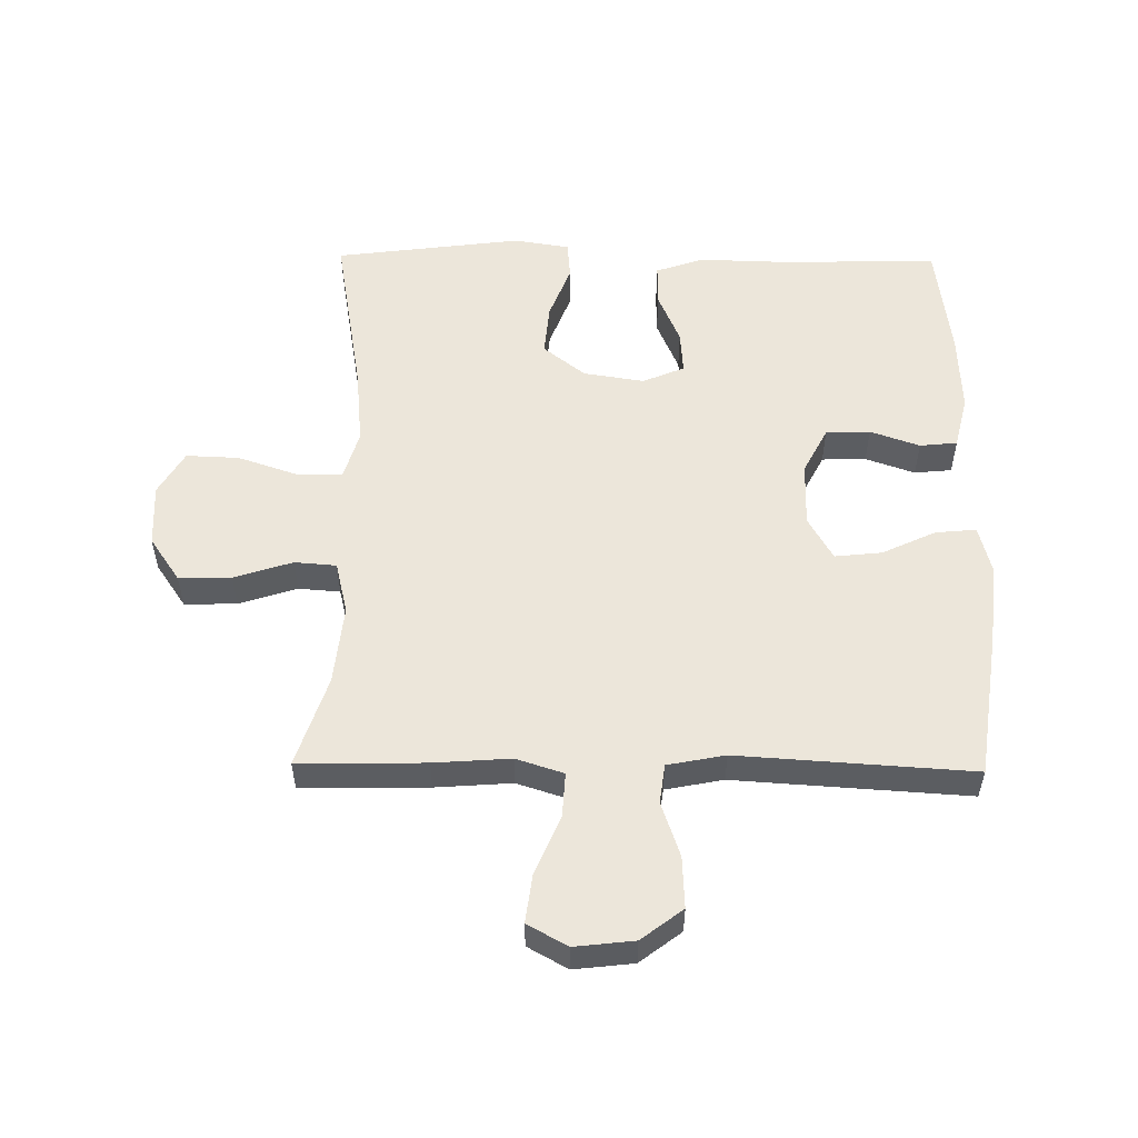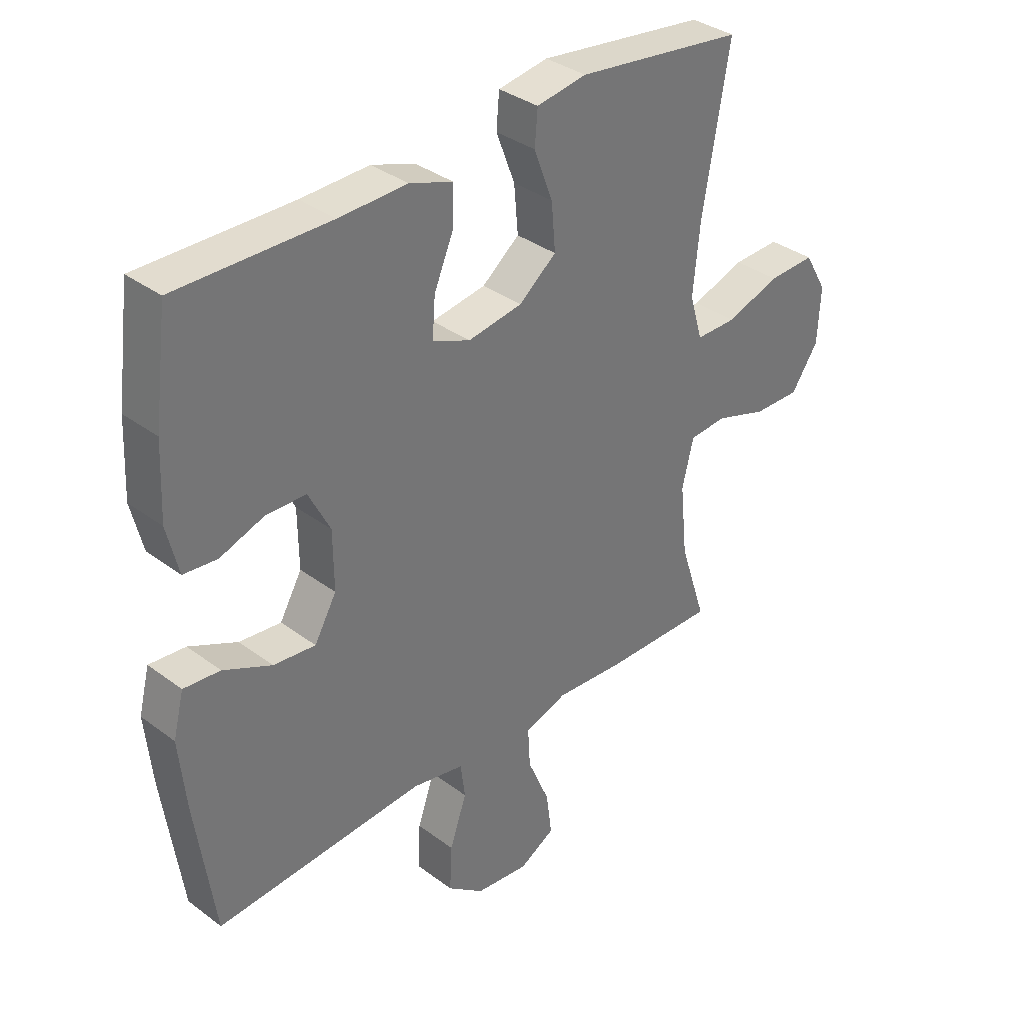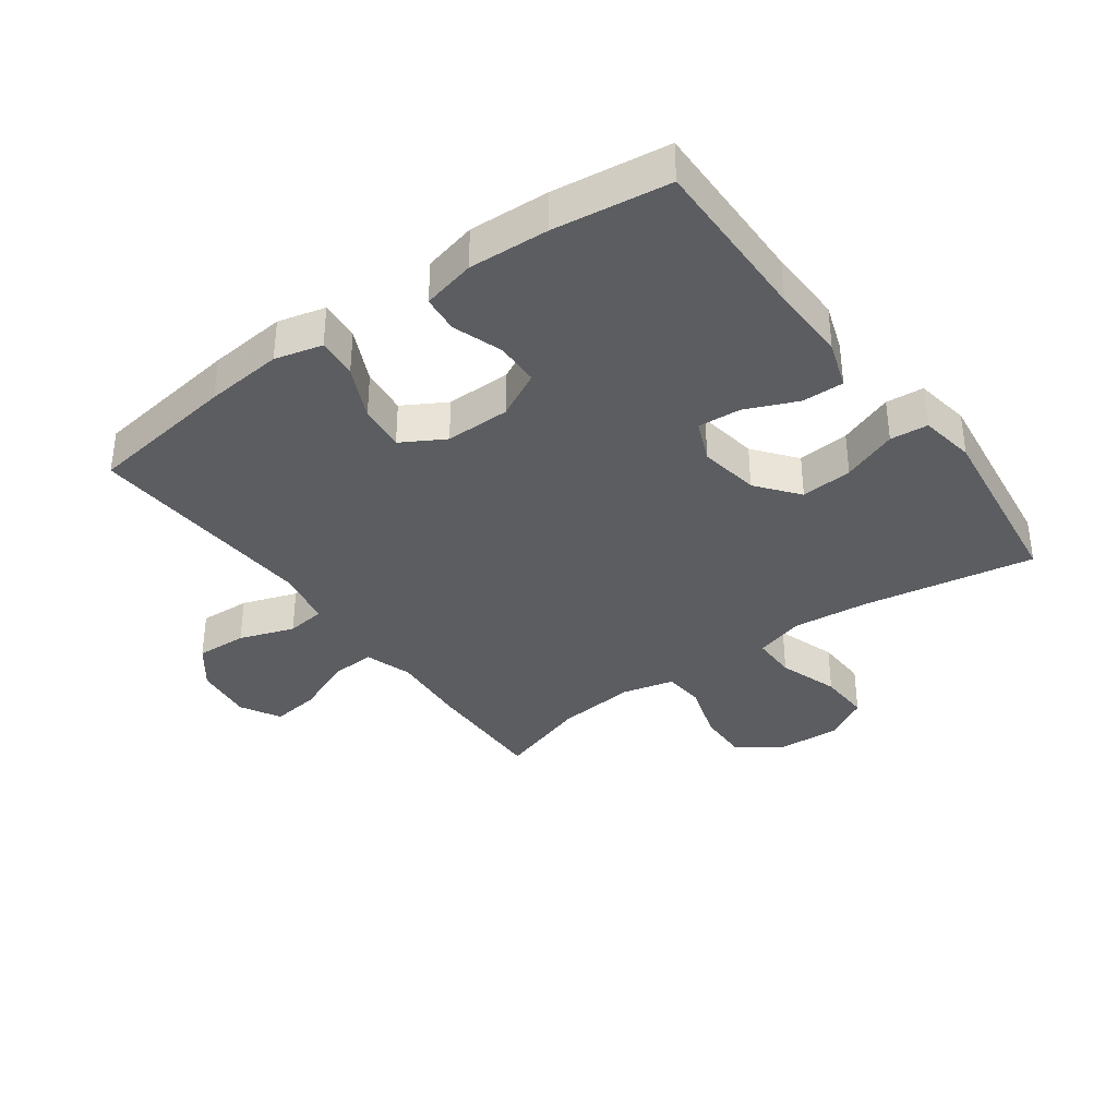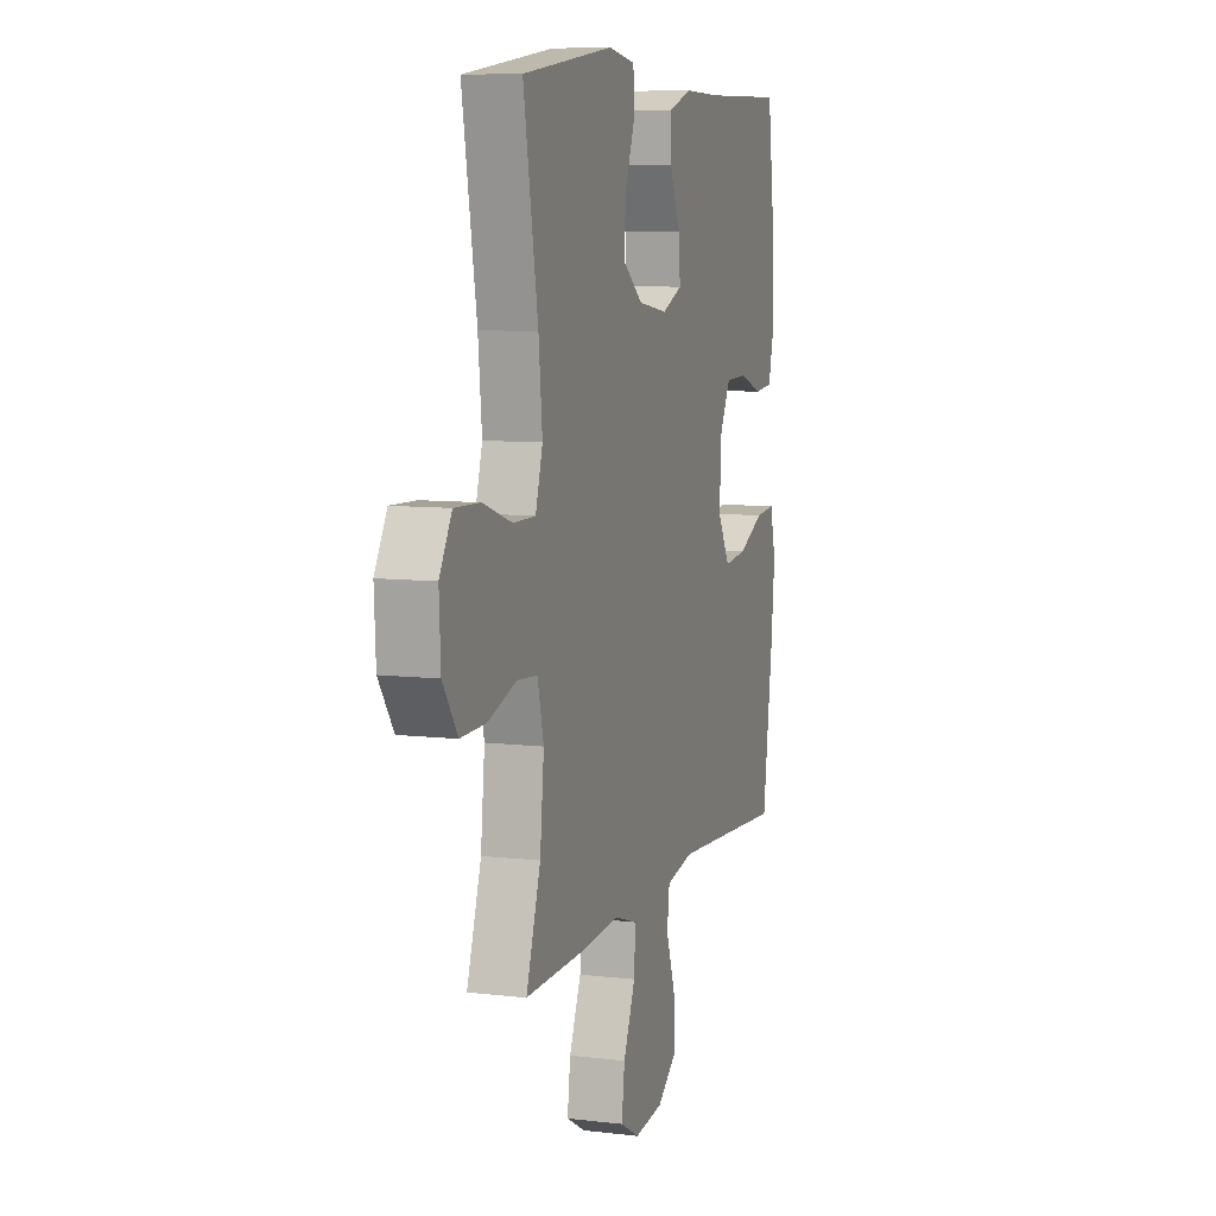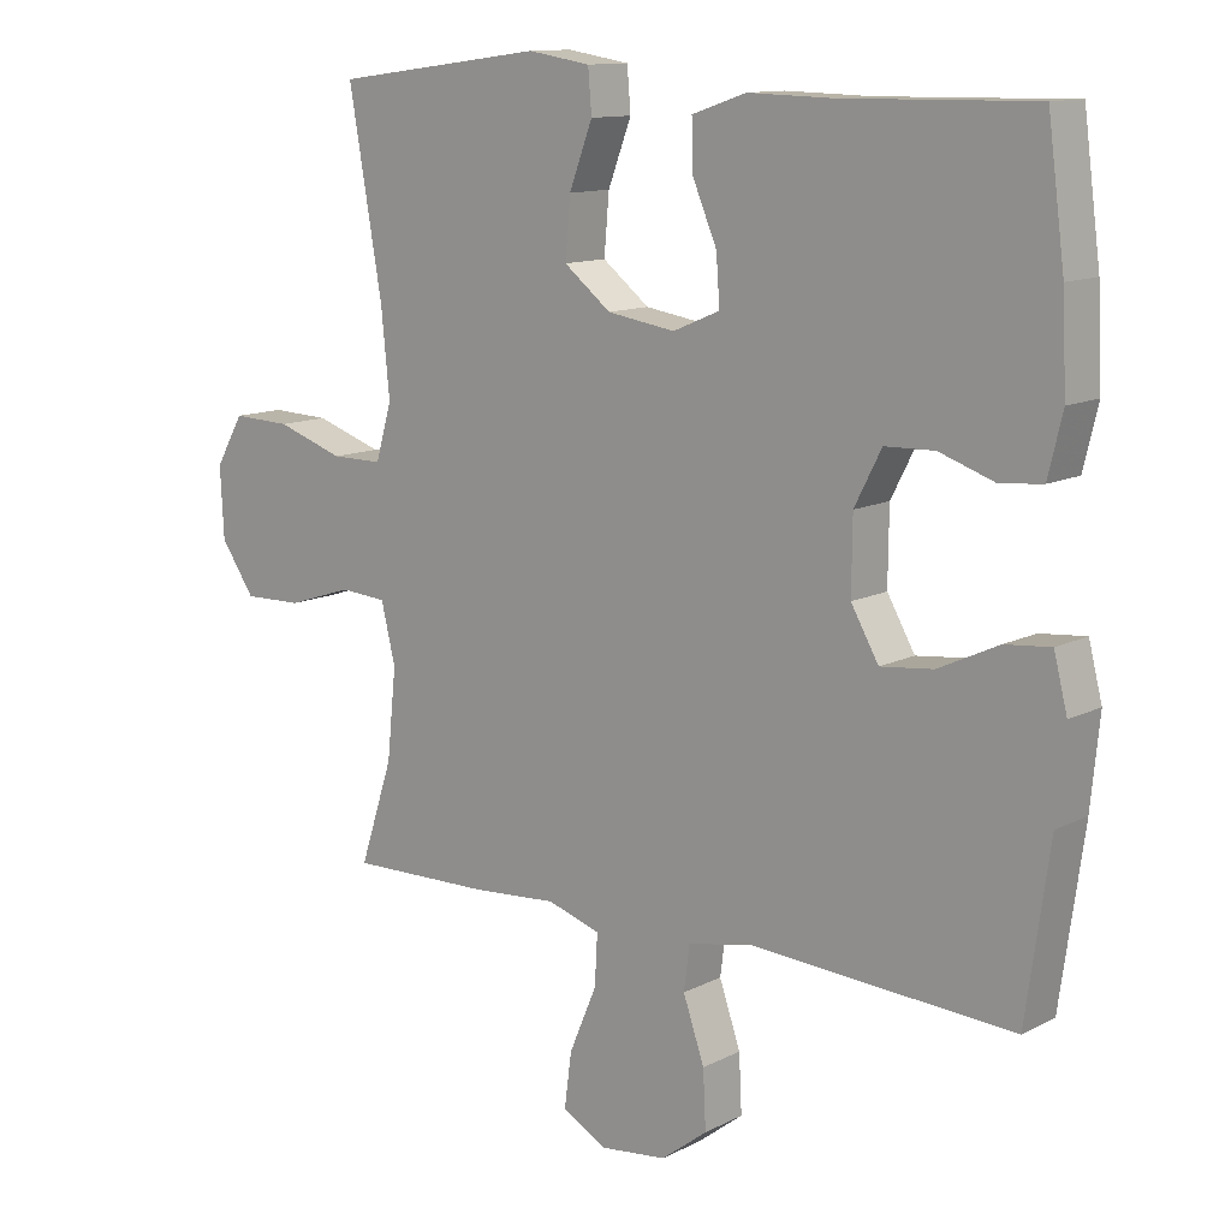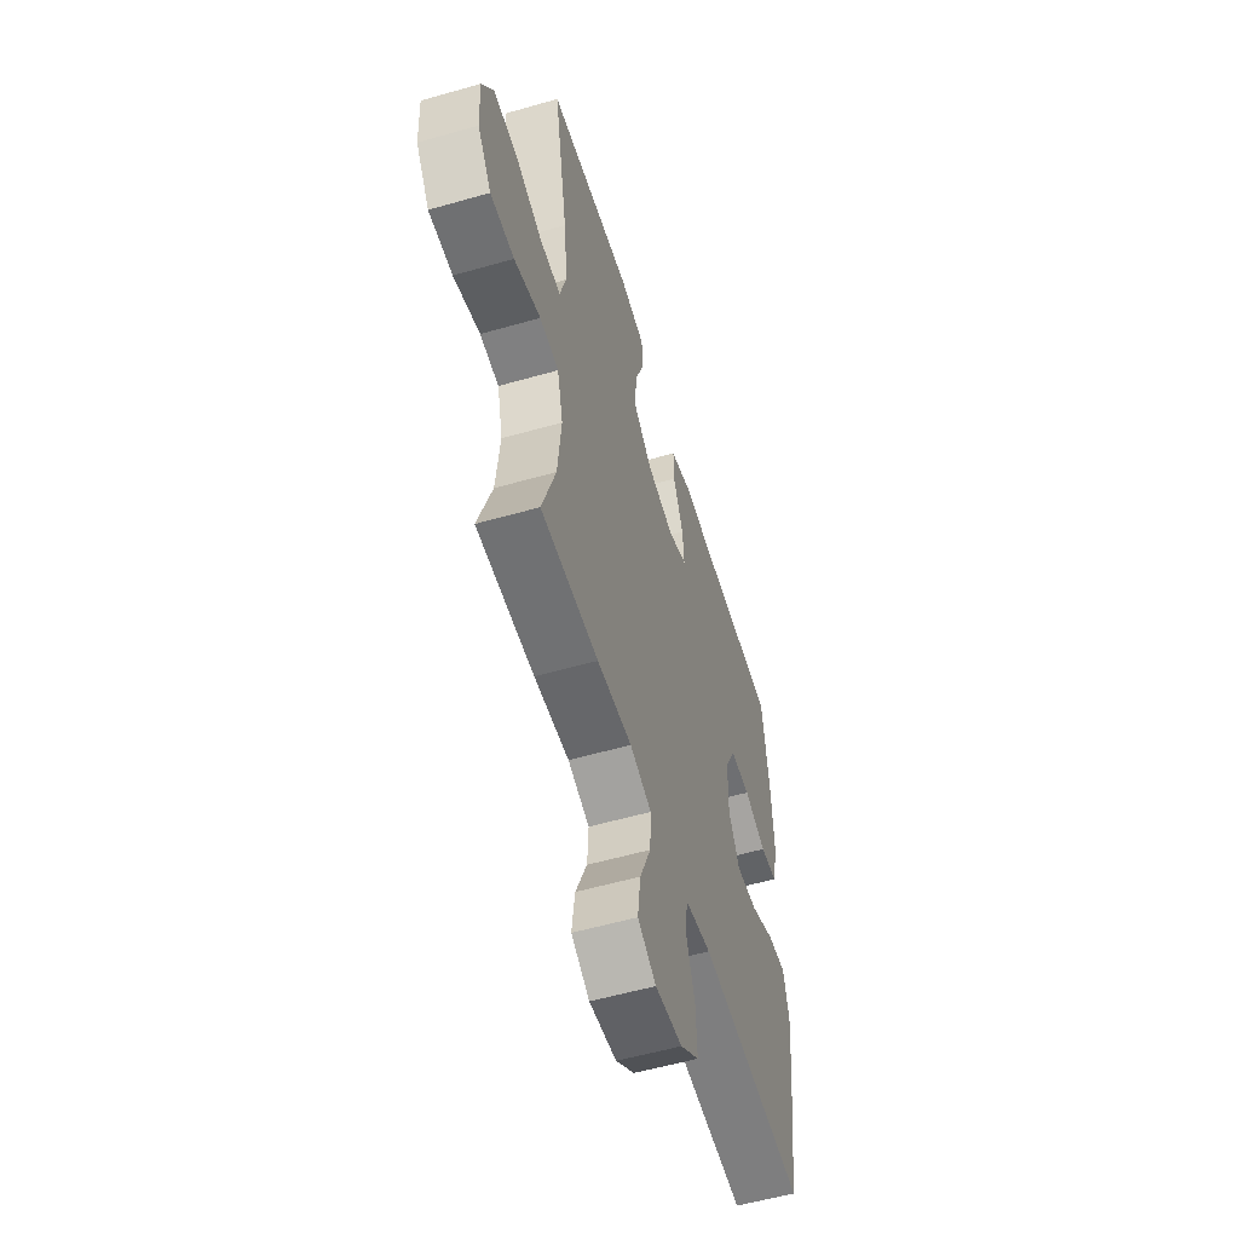
<metadata>
{"format":"obj","ext":"obj","renderer":"f3d","projection":"perspective","resolution":1024,"background":"white","views":[{"elev":54.3,"azim":-179.2,"up":"+Y"},{"elev":35.2,"azim":-45.3,"up":"+Z"},{"elev":-36.2,"azim":-54.0,"up":"+Y"},{"elev":8.3,"azim":108.1,"up":"+Z"},{"elev":12.1,"azim":-140.0,"up":"+Z"},{"elev":-56.2,"azim":106.7,"up":"+Z"}]}
</metadata>
<code>
v -0.5 0.07 0.5
v -0.232 0.07 0.496
v -0.112 0.07 0.499
v -0.036 0.07 0.473
v -0.037 0.07 0.407
v -0.072 0.07 0.325
v -0.077 0.07 0.257
v -0.011 0.07 0.229
v 0.085 0.07 0.244
v 0.151 0.07 0.296
v 0.144 0.07 0.378
v 0.111 0.07 0.465
v 0.116 0.07 0.525
v 0.204 0.07 0.539
v 0.5 0.07 0.5
v 0.453 0.07 0.228
v 0.441 0.07 0.107
v 0.464 0.07 0.029
v 0.536 0.07 0.029
v 0.631 0.07 0.061
v 0.714 0.07 0.064
v 0.754 0.07 -0.005
v 0.749 0.07 -0.104
v 0.701 0.07 -0.174
v 0.618 0.07 -0.172
v 0.526 0.07 -0.142
v 0.46 0.07 -0.147
v 0.44 0.07 -0.23
v 0.453 0.07 -0.356
v 0.5 0.07 -0.5
v 0.3 0.07 -0.496
v 0.179 0.07 -0.487
v 0.104 0.07 -0.511
v 0.108 0.07 -0.582
v 0.147 0.07 -0.674
v 0.157 0.07 -0.751
v 0.094 0.07 -0.786
v 0 0.07 -0.775
v -0.065 0.07 -0.725
v -0.061 0.07 -0.644
v -0.031 0.07 -0.557
v -0.039 0.07 -0.495
v -0.13 0.07 -0.477
v -0.5 0.07 -0.5
v -0.533 0.07 -0.263
v -0.545 0.07 -0.14
v -0.526 0.07 -0.065
v -0.462 0.07 -0.071
v -0.377 0.07 -0.111
v -0.303 0.07 -0.119
v -0.264 0.07 -0.051
v -0.265 0.07 0.052
v -0.303 0.07 0.126
v -0.373 0.07 0.128
v -0.451 0.07 0.101
v -0.51 0.07 0.107
v -0.53 0.07 0.191
v -0.524 0.07 0.318
v -0.5 0 0.5
v -0.232 0 0.496
v -0.112 0 0.499
v -0.036 0 0.473
v -0.037 0 0.407
v -0.072 0 0.325
v -0.077 0 0.257
v -0.011 0 0.229
v 0.085 0 0.244
v 0.151 0 0.296
v 0.144 0 0.378
v 0.111 0 0.465
v 0.116 0 0.525
v 0.204 0 0.539
v 0.5 0 0.5
v 0.453 0 0.228
v 0.441 0 0.107
v 0.464 0 0.029
v 0.536 0 0.029
v 0.631 0 0.061
v 0.714 0 0.064
v 0.754 0 -0.005
v 0.749 0 -0.104
v 0.701 0 -0.174
v 0.618 0 -0.172
v 0.526 0 -0.142
v 0.46 0 -0.147
v 0.44 0 -0.23
v 0.453 0 -0.356
v 0.5 0 -0.5
v 0.3 0 -0.496
v 0.179 0 -0.487
v 0.104 0 -0.511
v 0.108 0 -0.582
v 0.147 0 -0.674
v 0.157 0 -0.751
v 0.094 0 -0.786
v 0 0 -0.775
v -0.065 0 -0.725
v -0.061 0 -0.644
v -0.031 0 -0.557
v -0.039 0 -0.495
v -0.13 0 -0.477
v -0.5 0 -0.5
v -0.533 0 -0.263
v -0.545 0 -0.14
v -0.526 0 -0.065
v -0.462 0 -0.071
v -0.377 0 -0.111
v -0.303 0 -0.119
v -0.264 0 -0.051
v -0.265 0 0.052
v -0.303 0 0.126
v -0.373 0 0.128
v -0.451 0 0.101
v -0.51 0 0.107
v -0.53 0 0.191
v -0.524 0 0.318
f 57 58 1 2
f 54 55 56 57
f 53 54 57 2
f 52 53 2 3
f 51 52 3 4
f 46 47 48 49
f 46 49 50
f 43 44 45 46
f 42 43 46 50
f 38 39 40 41
f 38 41 42
f 37 38 42
f 34 35 36 37
f 33 34 37 42
f 32 33 42 50
f 29 30 31 32
f 28 29 32 50
f 23 24 25 26
f 23 26 27
f 22 23 27
f 19 20 21 22
f 18 19 22 27
f 17 18 27 28
f 13 14 15 16
f 11 12 13 16
f 10 11 16 17
f 9 10 17 28
f 51 4 5 6
f 51 6 7
f 50 51 7 8
f 8 9 28 50
f 60 59 116 115
f 115 114 113 112
f 60 115 112 111
f 61 60 111 110
f 62 61 110 109
f 107 106 105 104
f 108 107 104
f 104 103 102 101
f 108 104 101 100
f 99 98 97 96
f 100 99 96
f 100 96 95
f 95 94 93 92
f 100 95 92 91
f 108 100 91 90
f 90 89 88 87
f 108 90 87 86
f 84 83 82 81
f 85 84 81
f 85 81 80
f 80 79 78 77
f 85 80 77 76
f 86 85 76 75
f 74 73 72 71
f 74 71 70 69
f 75 74 69 68
f 86 75 68 67
f 64 63 62 109
f 65 64 109
f 66 65 109 108
f 108 86 67 66
f 1 59 60 2
f 2 60 61 3
f 3 61 62 4
f 4 62 63 5
f 5 63 64 6
f 6 64 65 7
f 7 65 66 8
f 8 66 67 9
f 9 67 68 10
f 10 68 69 11
f 11 69 70 12
f 12 70 71 13
f 13 71 72 14
f 14 72 73 15
f 15 73 74 16
f 16 74 75 17
f 17 75 76 18
f 18 76 77 19
f 19 77 78 20
f 20 78 79 21
f 21 79 80 22
f 22 80 81 23
f 23 81 82 24
f 24 82 83 25
f 25 83 84 26
f 26 84 85 27
f 27 85 86 28
f 28 86 87 29
f 29 87 88 30
f 30 88 89 31
f 31 89 90 32
f 32 90 91 33
f 33 91 92 34
f 34 92 93 35
f 35 93 94 36
f 36 94 95 37
f 37 95 96 38
f 38 96 97 39
f 39 97 98 40
f 40 98 99 41
f 41 99 100 42
f 42 100 101 43
f 43 101 102 44
f 44 102 103 45
f 45 103 104 46
f 46 104 105 47
f 47 105 106 48
f 48 106 107 49
f 49 107 108 50
f 50 108 109 51
f 51 109 110 52
f 52 110 111 53
f 53 111 112 54
f 54 112 113 55
f 55 113 114 56
f 56 114 115 57
f 57 115 116 58
f 58 116 59 1

</code>
